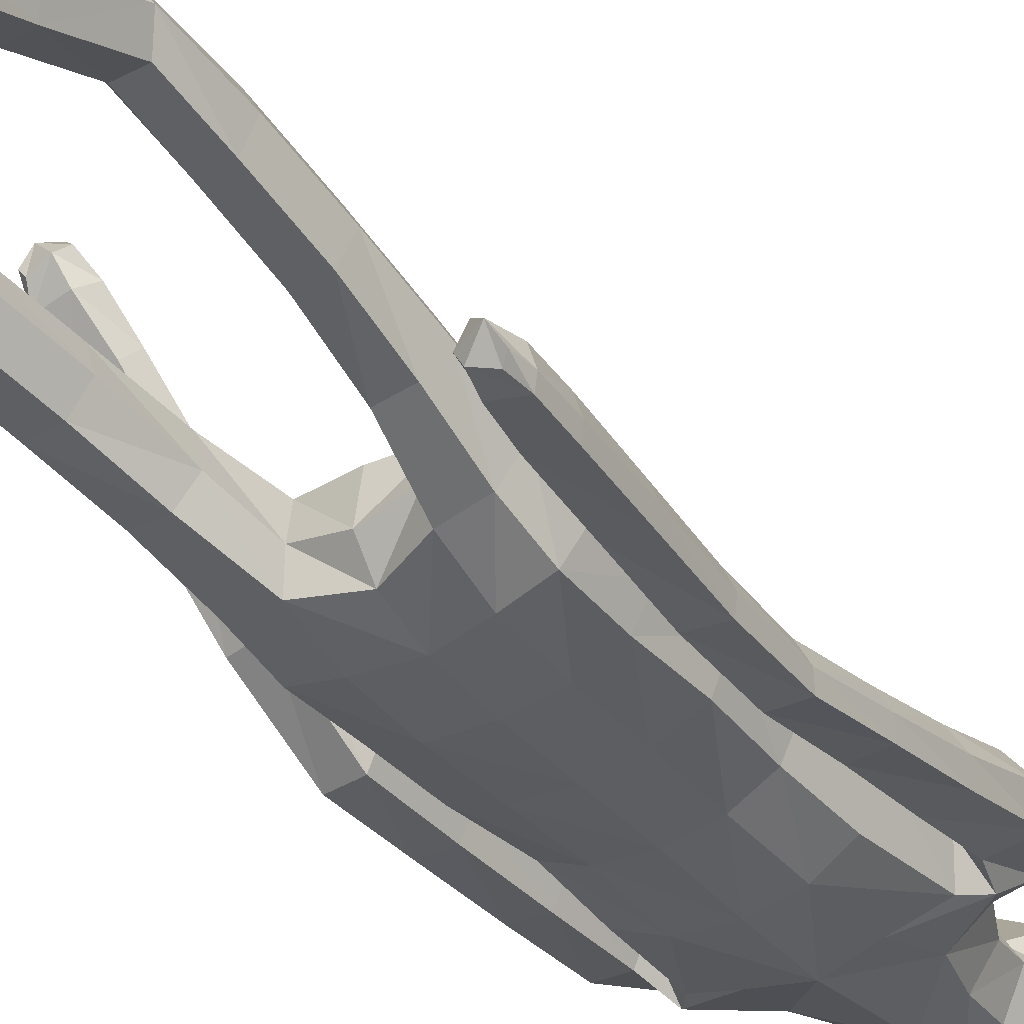
<metadata>
{"format":"obj","ext":"obj","renderer":"f3d","projection":"perspective","resolution":1024,"background":"white","views":[{"elev":-35.5,"azim":36.2,"up":"+Z"}]}
</metadata>
<code>
o Group1
v -0.04658 3.172 -0.1039
v 0.1789 0.07542 -0.08905
v 0.1525 0.06129 -0.0453
v 0.1447 0.1162 -0.03108
v 0.1652 0.1301 -0.07866
v 0.2227 0.072 -0.08672
v 0.2012 0.06039 -0.05513
v 0.2152 0.1299 -0.07457
v 0.2212 0.006847 0.1785
v 0.2124 0.02087 0.1539
v 0.2011 -0.01147 0.1303
v 0.2211 -0.02387 0.1681
v 0.2689 0.01062 0.165
v 0.268 0.02254 0.1413
v 0.2797 -0.01681 0.1499
v 0.4738 1.066 -0.171
v 0.4575 1.044 -0.1371
v 0.4175 1.062 -0.1744
v 0.4581 1.078 -0.1865
v 0.4724 1.123 -0.1673
v 0.4601 1.119 -0.124
v 0.4665 1.124 -0.1963
v 0.2513 0.001065 0.09548
v 0.2431 0.1002 0.01811
v 0.2616 0.03687 0.00952
v 0.2446 0.05739 -0.04901
v 0.2402 0.1211 -0.03094
v 0.2624 0.05384 0.08864
v 0.2754 0.01107 0.07513
v 0.2354 0.2302 0.009236
v 0.212 0.2212 0.05827
v 0.158 0.218 0.05177
v 0.1639 0.0963 0.03397
v 0.1909 0.05322 0.09483
v 0.1387 0.2278 -0.000178
v 0.1618 0.0424 -0.008886
v 0.1758 0.01179 0.05956
v 0.4283 1.058 -0.1163
v 0.4013 1.063 -0.1474
v 0.4182 1.114 -0.1095
v 0.3854 1.119 -0.1422
v 0.02781 3.335 -0.02144
v 0.05843 3.28 -0.0453
v 0.04456 3.348 0.05223
v 0.1064 3.287 0.0366
v 0.1087 1.44 0.08841
v 0.1322 1.287 0.1292
v 0.2039 1.289 0.1347
v 0.2022 1.446 0.08759
v 0.2096 1.562 0.05205
v 0.1152 1.552 0.0894
v 0.1 1.408 0.008252
v 0.1123 1.273 0.05799
v 0.1129 1.412 -0.06264
v 0.1153 1.531 -0.1167
v 0.2087 1.528 -0.09411
v 0.205 1.407 -0.05115
v 0.1427 1.25 0.002829
v 0.4047 1.112 -0.1866
v 0.2268 0.04515 -0.02849
v 0.277 -0.004974 0.1174
v 0.1212 2.497 -0.1142
v 0.08169 2.616 -0.1031
v 0.03441 3.328 0.1189
v 0.06482 3.268 0.13
v 0.1614 2.36 0.09653
v 0.2296 2.348 0.05521
v 0.2852 2.369 0.03301
v 0.2838 2.408 0.06552
v 0.1264 2.197 0.1018
v 0.2174 2.185 0.06465
v 0.1306 2.513 0.06668
v 0.2701 2.487 0.04476
v 0.3232 2.32 0.02796
v 0.3605 2.358 -0.02031
v 0.2529 2.519 -0.03495
v 0.1652 2.548 -0.02536
v 0.3476 2.374 -0.07378
v 0.3657 2.174 -0.07145
v 0.358 2.186 -0.1151
v 0.2681 2.353 -0.09762
v 0.2418 2.427 -0.102
v 0.2829 2.179 -0.1282
v 0.3699 1.994 -0.1529
v 0.2994 1.987 -0.1587
v 0.2556 2.167 -0.07743
v 0.2332 2.332 -0.04394
v 0.2758 1.977 -0.1125
v 0.3112 1.796 -0.1912
v 0.2897 1.786 -0.1477
v 0.3013 1.97 -0.06934
v 0.2819 2.158 -0.0258
v 0.3168 1.78 -0.1092
v 0.3125 1.589 -0.1532
v 0.3411 1.594 -0.1154
v 0.3643 1.783 -0.1132
v 0.3508 1.974 -0.07104
v 0.3876 1.6 -0.1219
v 0.3715 1.401 -0.1112
v 0.4172 1.407 -0.1208
v 0.407 1.602 -0.1652
v 0.3848 1.793 -0.1557
v 0.4346 1.409 -0.1649
v 0.4457 1.225 -0.1211
v 0.46 1.226 -0.1658
v 0.4292 1.41 -0.1998
v 0.402 1.604 -0.2012
v 0.4544 1.228 -0.1989
v 0.3829 1.214 -0.188
v 0.3578 1.398 -0.192
v 0.3694 1.214 -0.1425
v 0.3409 1.396 -0.1468
v 0.4011 1.219 -0.1087
v 0.332 1.591 -0.1983
v 0.3803 1.802 -0.1909
v 0.3749 1.984 -0.1146
v 0.3374 2.161 -0.02365
v 0.2738 2.307 0.02066
v 0.2803 2.367 -0.03907
v 0.2354 2.341 -0.0327
v 0.2066 2.385 -0.1114
v 0.2301 2.184 -0.02723
v 0.1908 2.19 -0.1133
v 0.2224 2.027 -0.01758
v 0.1841 2.025 -0.09739
v 0.2045 2.026 0.0681
v 0.2063 1.856 0.06517
v 0.2315 1.856 -0.01793
v 0.1126 2.03 0.09828
v 0.1121 1.856 0.1021
v 0.1194 1.686 0.0987
v 0.2116 1.692 0.05281
v 0.2348 1.691 -0.02927
v 0.2404 1.55 -0.02356
v 0.2012 1.683 -0.09893
v 0.2424 1.425 0.02009
v 0.2415 1.271 0.0733
v 0.2127 1.25 0.009223
v 0.2425 1.096 0.1231
v 0.2221 1.08 0.0588
v 0.2072 1.11 0.1804
v 0.2111 0.9203 0.2221
v 0.2449 0.9111 0.1648
v 0.1419 1.109 0.1756
v 0.1476 0.919 0.2188
v 0.1196 1.095 0.1136
v 0.1254 0.9075 0.1576
v 0.1552 1.08 0.05912
v 0.1608 0.8979 0.1016
v 0.2252 0.8993 0.1007
v 0.2271 0.7434 0.1331
v 0.1648 0.7435 0.1342
v 0.2475 0.7206 0.1913
v 0.2432 0.5397 0.1196
v 0.223 0.5614 0.06335
v 0.2153 0.6995 0.2446
v 0.2128 0.5199 0.1725
v 0.1531 0.7005 0.2428
v 0.1528 0.5216 0.1704
v 0.1312 0.7224 0.1872
v 0.1321 0.5427 0.116
v 0.1634 0.563 0.06357
v 0.1622 0.3849 0.000447
v 0.1348 0.3662 0.04933
v 0.2174 0.3828 0.003104
v 0.2157 0.2402 -0.03905
v 0.1642 0.2403 -0.04538
v 0.2372 0.3635 0.05505
v 0.21 0.3448 0.1049
v 0.1546 0.3455 0.1009
v 0.1129 1.687 -0.1296
v 0.108 1.856 -0.1305
v 0.1994 1.853 -0.09766
v 0.1019 2.027 -0.1348
v 0.1061 2.202 -0.1496
v 0.1078 2.37 -0.1462
v 0.09 2.623 0.03696
v 0.1215 2.632 -0.02583
v 0.1069 2.719 -0.01366
v 0.07424 2.711 0.02477
v 0.06422 2.727 -0.09032
v 0.07967 2.861 -0.08707
v 0.1312 2.84 0.004666
v 0.09016 3.02 -0.08122
v 0.08297 3.179 -0.06993
v 0.1426 3.179 0.02919
v 0.1418 3.01 0.02057
v 0.1008 3.167 0.15
v 0.09444 2.991 0.128
v 0.09973 2.816 0.0901
v 0.2325 0.02298 0.0288
v 0.03054 2.983 0.1535
v 0.01449 3.153 0.177
v -0.05175 3.338 -0.02254
v -0.05103 3.281 -0.06206
v -0.000503 1.424 0.08525
v -7.4e-05 1.526 0.1069
v -0.000285 1.405 -0.01863
v 0.00041 1.552 -0.1182
v 4.9e-05 1.451 -0.07916
v 2e-05 2.611 -0.1434
v 1e-06 2.509 -0.1531
v -0.01963 3.257 0.1725
v -0.03084 3.326 0.1364
v -0.04249 3.353 0.06369
v 0 2.203 0.1121
v 1e-06 2.365 0.1124
v 1e-06 2.506 0.08815
v -0 1.856 0.1127
v -0 2.032 0.1092
v 0.000174 1.678 0.1176
v 0 1.859 -0.1401
v 0.000269 1.694 -0.1338
v 0 2.03 -0.1456
v 0 2.211 -0.1593
v 1e-06 2.38 -0.1664
v 0.000355 2.627 0.05572
v -0.01652 2.867 -0.1226
v -0.001256 2.733 -0.1328
v -0.0329 3.019 -0.1171
v -0.04535 3.172 -0.104
v 0.009017 2.976 0.1898
v -0.006371 3.148 0.1966
v 0.01439 2.808 0.1319
v 0.002224 2.705 0.04493
v -0.2323 0.01412 -0.04987
v -0.1988 0.01629 -0.008321
v -0.1934 0.07272 -0.01531
v -0.2208 0.07006 -0.06153
v -0.275 0.01078 -0.03914
v -0.2483 0.01115 -0.009222
v -0.2699 0.07027 -0.05014
v -0.23 0.04125 0.2287
v -0.2259 0.04609 0.1998
v -0.2158 0.007793 0.187
v -0.2292 0.008839 0.2294
v -0.2793 0.03926 0.2227
v -0.2827 0.04227 0.1965
v -0.2902 0.008107 0.2197
v -0.3903 1.223 0.4324
v -0.373 1.231 0.4713
v -0.3339 1.22 0.4307
v -0.3751 1.221 0.4126
v -0.3915 1.267 0.396
v -0.3792 1.294 0.4293
v -0.3857 1.248 0.3738
v -0.2714 0.006591 0.1586
v -0.2818 0.07303 0.05199
v -0.2967 0.0103 0.06845
v -0.29 0.009647 0.004502
v -0.2881 0.07586 -0.002205
v -0.2871 0.05355 0.1362
v -0.2988 0.008502 0.1402
v -0.2826 0.1936 0.00084
v -0.2598 0.1913 0.05086
v -0.2059 0.1847 0.04521
v -0.2017 0.07572 0.05501
v -0.2157 0.05641 0.1305
v -0.1862 0.1851 -0.007386
v -0.2013 0.01096 0.03334
v -0.2029 0.005634 0.1094
v -0.3445 1.256 0.476
v -0.3178 1.24 0.4489
v -0.3371 1.302 0.4419
v -0.3045 1.284 0.414
v -0.1267 3.32 -0.002241
v -0.1514 3.26 -0.01923
v -0.1273 3.331 0.07358
v -0.1785 3.26 0.072
v -0.1114 1.43 0.08521
v -0.1398 1.273 0.1075
v -0.2116 1.276 0.1118
v -0.2051 1.438 0.08267
v -0.2089 1.558 0.05923
v -0.1153 1.543 0.09642
v -0.1019 1.405 0.002085
v -0.1186 1.267 0.03572
v -0.1131 1.417 -0.06831
v -0.1127 1.539 -0.1118
v -0.2058 1.538 -0.08988
v -0.2056 1.413 -0.05969
v -0.1483 1.251 -0.0223
v -0.3234 1.248 0.387
v -0.2685 0.005579 0.02477
v -0.2931 0.008026 0.1851
v -0.1212 2.497 -0.1142
v -0.08169 2.616 -0.1031
v -0.09763 3.315 0.1353
v -0.1127 3.251 0.1521
v -0.1614 2.36 0.09653
v -0.2297 2.349 0.0551
v -0.2852 2.371 0.03376
v -0.284 2.409 0.06574
v -0.1264 2.197 0.1018
v -0.2174 2.185 0.06465
v -0.1306 2.513 0.06668
v -0.2703 2.487 0.04438
v -0.3157 2.327 0.05024
v -0.3537 2.354 -0.004278
v -0.2531 2.518 -0.03565
v -0.1652 2.548 -0.02536
v -0.3402 2.361 -0.05948
v -0.3453 2.164 -0.02186
v -0.3369 2.169 -0.06688
v -0.259 2.342 -0.07809
v -0.2419 2.427 -0.1023
v -0.2611 2.165 -0.0769
v -0.3348 1.972 -0.06943
v -0.264 1.97 -0.07247
v -0.2347 2.163 -0.02419
v -0.225 2.334 -0.0219
v -0.2413 1.969 -0.02469
v -0.262 1.775 -0.06991
v -0.2413 1.775 -0.02495
v -0.2676 1.968 0.01856
v -0.2621 2.162 0.02763
v -0.2692 1.774 0.01348
v -0.2537 1.62 0.08021
v -0.2825 1.648 0.1054
v -0.3166 1.773 0.007971
v -0.3172 1.968 0.01517
v -0.3292 1.647 0.09784
v -0.3038 1.51 0.242
v -0.3497 1.507 0.2321
v -0.3486 1.618 0.06553
v -0.3364 1.773 -0.036
v -0.3672 1.477 0.1995
v -0.3697 1.373 0.3585
v -0.384 1.343 0.3254
v -0.3618 1.454 0.1733
v -0.3437 1.594 0.03836
v -0.3785 1.322 0.3003
v -0.3064 1.322 0.3149
v -0.29 1.453 0.1852
v -0.2929 1.353 0.3479
v -0.273 1.483 0.2187
v -0.3249 1.379 0.3697
v -0.2732 1.59 0.04667
v -0.3314 1.777 -0.07224
v -0.3405 1.969 -0.0301
v -0.3177 2.161 0.02811
v -0.2656 2.317 0.04596
v -0.2801 2.368 -0.038
v -0.2355 2.341 -0.03275
v -0.2066 2.385 -0.1114
v -0.2301 2.184 -0.02724
v -0.1908 2.19 -0.1133
v -0.2224 2.027 -0.01758
v -0.1841 2.025 -0.09739
v -0.2045 2.026 0.0681
v -0.206 1.856 0.06654
v -0.2312 1.857 -0.01692
v -0.1126 2.03 0.09828
v -0.1121 1.856 0.1021
v -0.1187 1.684 0.1029
v -0.2105 1.692 0.05799
v -0.2334 1.693 -0.02433
v -0.2384 1.553 -0.01783
v -0.1997 1.686 -0.09459
v -0.2442 1.424 0.01234
v -0.2482 1.266 0.04804
v -0.2184 1.252 -0.01737
v -0.2544 1.086 0.07783
v -0.233 1.077 0.01261
v -0.2202 1.093 0.1371
v -0.2294 0.9007 0.1564
v -0.2621 0.8984 0.09814
v -0.1548 1.091 0.1336
v -0.1659 0.8979 0.1545
v -0.1314 1.083 0.07075
v -0.1427 0.8924 0.09348
v -0.1661 1.076 0.01436
v -0.177 0.89 0.036
v -0.2413 0.8931 0.03383
v -0.2483 0.719 0.04449
v -0.1861 0.7159 0.04638
v -0.2702 0.7062 0.1053
v -0.2749 0.5164 0.06231
v -0.2533 0.5282 0.003641
v -0.2394 0.692 0.1617
v -0.2458 0.5035 0.118
v -0.1771 0.6895 0.1604
v -0.1858 0.5018 0.1164
v -0.1539 0.7015 0.1025
v -0.1638 0.5132 0.05971
v -0.1937 0.5267 0.004366
v -0.2015 0.3412 -0.03064
v -0.1753 0.3289 0.02087
v -0.2567 0.3423 -0.02838
v -0.2625 0.1948 -0.04832
v -0.2112 0.1914 -0.05428
v -0.2777 0.3323 0.02566
v -0.2518 0.3201 0.07817
v -0.1963 0.3175 0.0748
v -0.1118 1.689 -0.1265
v -0.108 1.856 -0.1305
v -0.1992 1.854 -0.09705
v -0.1019 2.027 -0.1348
v -0.1061 2.202 -0.1496
v -0.1078 2.37 -0.1462
v -0.08981 2.623 0.03705
v -0.1213 2.632 -0.02558
v -0.1044 2.716 -0.009994
v -0.07056 2.709 0.02705
v -0.06453 2.726 -0.08867
v -0.1011 2.846 -0.06708
v -0.1276 2.819 0.0319
v -0.1415 2.997 -0.05244
v -0.1618 3.156 -0.03952
v -0.1945 3.147 0.07107
v -0.1642 2.981 0.0586
v -0.1231 3.145 0.1778
v -0.08956 2.974 0.1507
v -0.07639 2.802 0.1081
v -0.2642 0.004464 0.08631
v -0.02118 2.978 0.1598
v -0.03175 3.148 0.1828
v 0.007277 2.968 0.17
f 2 3 4
f 2 6 3
f 2 5 6
f 9 10 11
f 9 13 14
f 9 12 15
f 16 17 19
f 16 20 17
f 16 19 22
f 12 11 23
f 24 25 27
f 24 28 29
f 24 27 31
f 24 31 32
f 24 33 28
f 33 32 35
f 33 4 3
f 33 36 34
f 38 39 17
f 38 40 41
f 38 17 40
f 42 43 194
f 42 44 43
f 46 47 48
f 46 49 50
f 46 52 47
f 46 51 196
f 46 196 198
f 54 55 57
f 54 200 199
f 54 52 200
f 54 58 53
f 19 18 22
f 7 60 3
f 7 6 60
f 61 14 13
f 61 29 14
f 61 15 23
f 62 202 201
f 39 41 18
f 64 204 65
f 64 44 204
f 64 65 45
f 66 67 68
f 66 70 67
f 66 207 206
f 66 72 208
f 66 69 72
f 73 69 74
f 73 76 72
f 73 75 76
f 78 75 79
f 78 81 76
f 78 80 83
f 83 80 85
f 83 86 81
f 83 85 88
f 88 85 90
f 88 91 86
f 88 90 93
f 93 90 95
f 93 96 91
f 93 95 98
f 98 95 100
f 98 101 102
f 98 100 103
f 103 100 105
f 103 106 107
f 103 105 106
f 108 105 20
f 108 109 106
f 108 22 59
f 109 111 112
f 109 59 111
f 111 113 112
f 111 41 40
f 113 104 99
f 113 40 21
f 112 94 114
f 112 99 94
f 114 107 110
f 114 89 115
f 114 94 89
f 115 102 101
f 115 84 102
f 115 89 84
f 116 97 102
f 116 79 117
f 116 84 80
f 117 92 97
f 117 74 92
f 117 79 75
f 118 87 92
f 118 68 87
f 118 74 68
f 119 82 87
f 119 120 82
f 119 68 67
f 120 122 121
f 120 67 71
f 122 124 123
f 122 71 126
f 126 127 128
f 126 129 127
f 126 71 129
f 129 210 130
f 129 70 210
f 209 211 130
f 211 197 131
f 131 132 130
f 131 51 132
f 132 133 127
f 132 50 134
f 134 56 133
f 134 136 56
f 134 50 49
f 136 137 57
f 136 49 48
f 137 139 138
f 137 48 139
f 141 142 139
f 141 144 142
f 141 48 47
f 144 146 145
f 144 47 53
f 146 148 149
f 146 53 148
f 148 140 150
f 148 58 140
f 150 151 149
f 150 143 153
f 150 140 143
f 153 154 155
f 153 156 154
f 153 143 156
f 156 158 157
f 156 142 145
f 158 160 161
f 158 145 147
f 160 152 162
f 160 147 149
f 162 163 164
f 162 155 165
f 162 152 155
f 165 166 167
f 165 168 166
f 165 155 168
f 168 169 30
f 168 154 169
f 169 170 32
f 169 157 170
f 170 164 35
f 170 159 161
f 166 8 5
f 166 30 8
f 167 35 164
f 167 5 35
f 138 58 54
f 135 171 172
f 135 56 171
f 135 173 128
f 171 213 212
f 171 55 213
f 212 214 172
f 214 215 174
f 215 216 175
f 175 123 125
f 175 176 121
f 174 125 173
f 173 125 128
f 104 21 20
f 72 177 217
f 72 77 178
f 178 179 177
f 178 63 179
f 178 77 62
f 181 182 179
f 181 219 218
f 181 63 219
f 218 220 182
f 220 1 184
f 1 195 185
f 185 186 184
f 185 43 45
f 186 188 189
f 186 45 188
f 188 193 192
f 188 65 193
f 222 418 192
f 224 225 180
f 225 217 177
f 190 183 187
f 190 180 183
f 187 183 184
f 205 44 194
f 216 202 62
f 62 82 176
f 62 77 82
f 60 191 37
f 60 26 191
f 191 23 11
f 191 25 23
f 37 11 10
f 34 10 14
f 26 6 8
f 193 223 222
f 418 224 190
f 226 229 227
f 226 227 230
f 226 230 229
f 233 236 235
f 233 234 238
f 233 237 239
f 240 243 241
f 240 241 244
f 240 244 246
f 236 239 247
f 248 251 249
f 248 249 253
f 248 255 254
f 248 257 256
f 248 252 257
f 257 228 256
f 257 260 227
f 257 258 260
f 262 241 263
f 262 263 265
f 262 264 241
f 266 194 267
f 266 267 268
f 270 273 272
f 270 275 274
f 270 271 276
f 270 196 275
f 270 276 198
f 278 281 279
f 278 279 199
f 278 200 276
f 278 276 277
f 243 246 242
f 231 227 284
f 231 284 230
f 285 239 237
f 285 238 253
f 285 253 247
f 286 287 201
f 263 242 265
f 288 289 204
f 288 204 268
f 288 268 269
f 290 293 292
f 290 291 294
f 290 294 206
f 290 207 208
f 290 296 293
f 297 299 298
f 297 296 300
f 297 300 299
f 302 304 303
f 302 300 305
f 302 305 307
f 307 309 304
f 307 305 310
f 307 310 312
f 312 314 309
f 312 310 315
f 312 315 317
f 317 319 314
f 317 315 320
f 317 320 322
f 322 324 319
f 322 320 326
f 322 325 327
f 327 329 324
f 327 325 331
f 327 330 329
f 332 246 244
f 332 330 333
f 332 333 283
f 333 334 336
f 333 335 283
f 335 336 337
f 335 337 264
f 337 323 328
f 337 328 245
f 336 334 338
f 336 318 323
f 338 334 331
f 338 331 339
f 338 313 318
f 339 331 325
f 339 326 308
f 339 308 313
f 340 326 321
f 340 321 341
f 340 303 304
f 341 321 316
f 341 316 298
f 341 298 299
f 342 316 311
f 342 311 343
f 342 292 293
f 343 311 306
f 343 306 344
f 343 344 291
f 344 345 346
f 344 346 291
f 346 347 348
f 346 348 350
f 350 348 352
f 350 351 353
f 350 353 295
f 353 354 210
f 353 210 294
f 209 354 211
f 211 355 197
f 355 354 356
f 355 356 275
f 356 351 357
f 356 357 274
f 358 357 280
f 358 280 360
f 358 360 273
f 360 281 361
f 360 361 272
f 361 362 363
f 361 363 272
f 365 363 366
f 365 366 368
f 365 368 271
f 368 369 370
f 368 370 277
f 370 371 373
f 370 372 277
f 372 373 374
f 372 364 282
f 374 373 376
f 374 375 377
f 374 367 364
f 377 375 379
f 377 378 380
f 377 380 367
f 380 381 382
f 380 382 369
f 382 383 385
f 382 384 371
f 384 385 376
f 384 376 373
f 386 385 388
f 386 387 389
f 386 379 376
f 389 387 391
f 389 390 392
f 389 392 379
f 392 254 393
f 392 393 378
f 393 255 256
f 393 394 381
f 394 256 259
f 394 388 385
f 390 391 232
f 390 232 254
f 391 387 388
f 391 259 229
f 362 281 278
f 359 397 396
f 359 395 280
f 359 357 352
f 395 396 212
f 395 213 279
f 212 396 214
f 214 398 215
f 215 399 216
f 399 398 349
f 399 347 345
f 398 396 397
f 397 352 349
f 328 329 244
f 296 208 217
f 296 401 402
f 402 401 404
f 402 403 287
f 402 287 286
f 405 403 407
f 405 406 219
f 405 219 287
f 218 406 408
f 220 408 221
f 221 409 195
f 409 408 410
f 409 410 269
f 410 411 413
f 410 412 269
f 412 413 416
f 412 417 289
f 222 416 418
f 224 414 404
f 225 404 401
f 414 413 411
f 414 407 403
f 411 408 407
f 205 194 268
f 216 400 286
f 286 400 306
f 286 306 301
f 284 260 261
f 284 415 250
f 415 261 235
f 415 247 249
f 261 258 234
f 258 252 238
f 250 251 232
f 417 416 222
f 224 418 414
f 5 2 4
f 6 7 3
f 5 8 6
f 12 9 11
f 10 9 14
f 13 9 15
f 17 18 19
f 20 21 17
f 20 16 22
f 15 12 23
f 25 26 27
f 25 24 29
f 27 30 31
f 33 24 32
f 33 34 28
f 4 33 35
f 36 33 3
f 36 37 34
f 39 18 17
f 39 38 41
f 17 21 40
f 43 195 194
f 44 45 43
f 49 46 48
f 51 46 50
f 52 53 47
f 51 197 196
f 52 46 198
f 55 56 57
f 55 54 199
f 52 198 200
f 52 54 53
f 18 59 22
f 60 36 3
f 6 26 60
f 15 61 13
f 29 28 14
f 29 61 23
f 63 62 201
f 41 59 18
f 204 203 65
f 44 205 204
f 44 64 45
f 69 66 68
f 70 71 67
f 70 66 206
f 207 66 208
f 69 73 72
f 75 73 74
f 76 77 72
f 75 78 76
f 80 78 79
f 81 82 76
f 81 78 83
f 80 84 85
f 86 87 81
f 86 83 88
f 85 89 90
f 91 92 86
f 91 88 93
f 90 94 95
f 96 97 91
f 96 93 98
f 95 99 100
f 96 98 102
f 101 98 103
f 100 104 105
f 101 103 107
f 105 108 106
f 22 108 20
f 109 110 106
f 109 108 59
f 110 109 112
f 59 41 111
f 113 99 112
f 113 111 40
f 104 100 99
f 104 113 21
f 110 112 114
f 99 95 94
f 107 106 110
f 107 114 115
f 94 90 89
f 107 115 101
f 84 116 102
f 89 85 84
f 97 96 102
f 97 116 117
f 79 116 80
f 92 91 97
f 74 118 92
f 74 117 75
f 87 86 92
f 68 119 87
f 74 69 68
f 82 81 87
f 120 121 82
f 120 119 67
f 122 123 121
f 122 120 71
f 124 125 123
f 124 122 126
f 124 126 128
f 129 130 127
f 71 70 129
f 210 209 130
f 70 206 210
f 211 131 130
f 197 51 131
f 132 127 130
f 51 50 132
f 133 128 127
f 133 132 134
f 56 135 133
f 136 57 56
f 136 134 49
f 137 138 57
f 137 136 48
f 139 140 138
f 48 141 139
f 142 143 139
f 144 145 142
f 144 141 47
f 146 147 145
f 146 144 53
f 147 146 149
f 53 58 148
f 149 148 150
f 58 138 140
f 151 152 149
f 151 150 153
f 140 139 143
f 151 153 155
f 156 157 154
f 143 142 156
f 158 159 157
f 158 156 145
f 159 158 161
f 160 158 147
f 161 160 162
f 152 160 149
f 161 162 164
f 163 162 165
f 152 151 155
f 163 165 167
f 168 30 166
f 155 154 168
f 169 31 30
f 154 157 169
f 31 169 32
f 157 159 170
f 32 170 35
f 164 170 161
f 167 166 5
f 30 27 8
f 163 167 164
f 5 4 35
f 57 138 54
f 173 135 172
f 56 55 171
f 133 135 128
f 172 171 212
f 55 199 213
f 214 174 172
f 215 175 174
f 216 176 175
f 174 175 125
f 123 175 121
f 172 174 173
f 125 124 128
f 105 104 20
f 208 72 217
f 177 72 178
f 179 180 177
f 63 181 179
f 63 178 62
f 182 183 179
f 182 181 218
f 63 201 219
f 220 184 182
f 1 185 184
f 195 43 185
f 186 187 184
f 186 185 45
f 187 186 189
f 45 65 188
f 189 188 192
f 65 203 223
f 193 65 223
f 190 224 180
f 180 225 177
f 189 190 187
f 180 179 183
f 183 182 184
f 44 42 194
f 176 216 62
f 82 121 176
f 77 76 82
f 36 60 37
f 26 25 191
f 37 191 11
f 25 29 23
f 34 37 10
f 28 34 14
f 27 26 8
f 192 193 222
f 192 418 190
f 189 192 190
f 229 228 227
f 227 231 230
f 230 232 229
f 234 233 235
f 237 233 238
f 236 233 239
f 243 242 241
f 241 245 244
f 243 240 246
f 235 236 247
f 251 250 249
f 252 248 253
f 251 248 254
f 255 248 256
f 252 258 257
f 228 259 256
f 228 257 227
f 258 261 260
f 241 242 263
f 264 262 265
f 264 245 241
f 194 195 267
f 267 269 268
f 271 270 272
f 273 270 274
f 271 277 276
f 196 197 275
f 196 270 198
f 281 280 279
f 200 278 199
f 200 198 276
f 282 278 277
f 246 283 242
f 227 260 284
f 284 250 230
f 238 285 237
f 238 252 253
f 239 285 247
f 202 286 201
f 242 283 265
f 289 203 204
f 204 205 268
f 289 288 269
f 291 290 292
f 291 295 294
f 207 290 206
f 296 290 208
f 296 297 293
f 293 297 298
f 296 301 300
f 300 302 299
f 299 302 303
f 300 306 305
f 304 302 307
f 309 308 304
f 305 311 310
f 309 307 312
f 314 313 309
f 310 316 315
f 314 312 317
f 319 318 314
f 315 321 320
f 319 317 322
f 324 323 319
f 325 322 326
f 324 322 327
f 329 328 324
f 330 327 331
f 330 332 329
f 329 332 244
f 330 334 333
f 246 332 283
f 335 333 336
f 335 265 283
f 336 323 337
f 265 335 264
f 323 324 328
f 264 337 245
f 318 336 338
f 318 319 323
f 334 330 331
f 313 338 339
f 313 314 318
f 326 339 325
f 326 340 308
f 308 309 313
f 326 320 321
f 303 340 341
f 308 340 304
f 321 315 316
f 316 342 298
f 303 341 299
f 316 310 311
f 292 342 343
f 298 342 293
f 311 305 306
f 306 345 344
f 292 343 291
f 345 347 346
f 346 295 291
f 347 349 348
f 295 346 350
f 351 350 352
f 351 354 353
f 353 294 295
f 354 209 210
f 210 206 294
f 354 355 211
f 355 275 197
f 354 351 356
f 356 274 275
f 351 352 357
f 357 358 274
f 357 359 280
f 280 281 360
f 274 358 273
f 281 362 361
f 273 360 272
f 362 364 363
f 363 365 272
f 363 367 366
f 366 369 368
f 272 365 271
f 369 371 370
f 271 368 277
f 372 370 373
f 372 282 277
f 364 372 374
f 364 362 282
f 375 374 376
f 367 374 377
f 367 363 364
f 378 377 379
f 378 381 380
f 380 366 367
f 381 383 382
f 366 380 369
f 384 382 385
f 369 382 371
f 385 386 376
f 371 384 373
f 387 386 388
f 379 386 389
f 379 375 376
f 390 389 391
f 390 254 392
f 392 378 379
f 254 255 393
f 393 381 378
f 394 393 256
f 394 383 381
f 388 394 259
f 383 394 385
f 391 229 232
f 232 251 254
f 259 391 388
f 259 228 229
f 282 362 278
f 395 359 396
f 395 279 280
f 397 359 352
f 213 395 212
f 213 199 279
f 396 398 214
f 398 399 215
f 399 400 216
f 347 399 349
f 400 399 345
f 349 398 397
f 352 348 349
f 245 328 244
f 401 296 217
f 301 296 402
f 403 402 404
f 403 405 287
f 301 402 286
f 406 405 407
f 406 218 219
f 219 201 287
f 220 218 408
f 408 409 221
f 409 267 195
f 408 411 410
f 267 409 269
f 412 410 413
f 412 289 269
f 417 412 416
f 417 223 289
f 223 203 289
f 225 224 404
f 217 225 401
f 407 414 411
f 404 414 403
f 408 406 407
f 194 266 268
f 202 216 286
f 400 345 306
f 306 300 301
f 415 284 261
f 415 249 250
f 247 415 235
f 247 253 249
f 235 261 234
f 234 258 238
f 230 250 232
f 223 417 222
f 418 416 414
f 416 413 414

</code>
